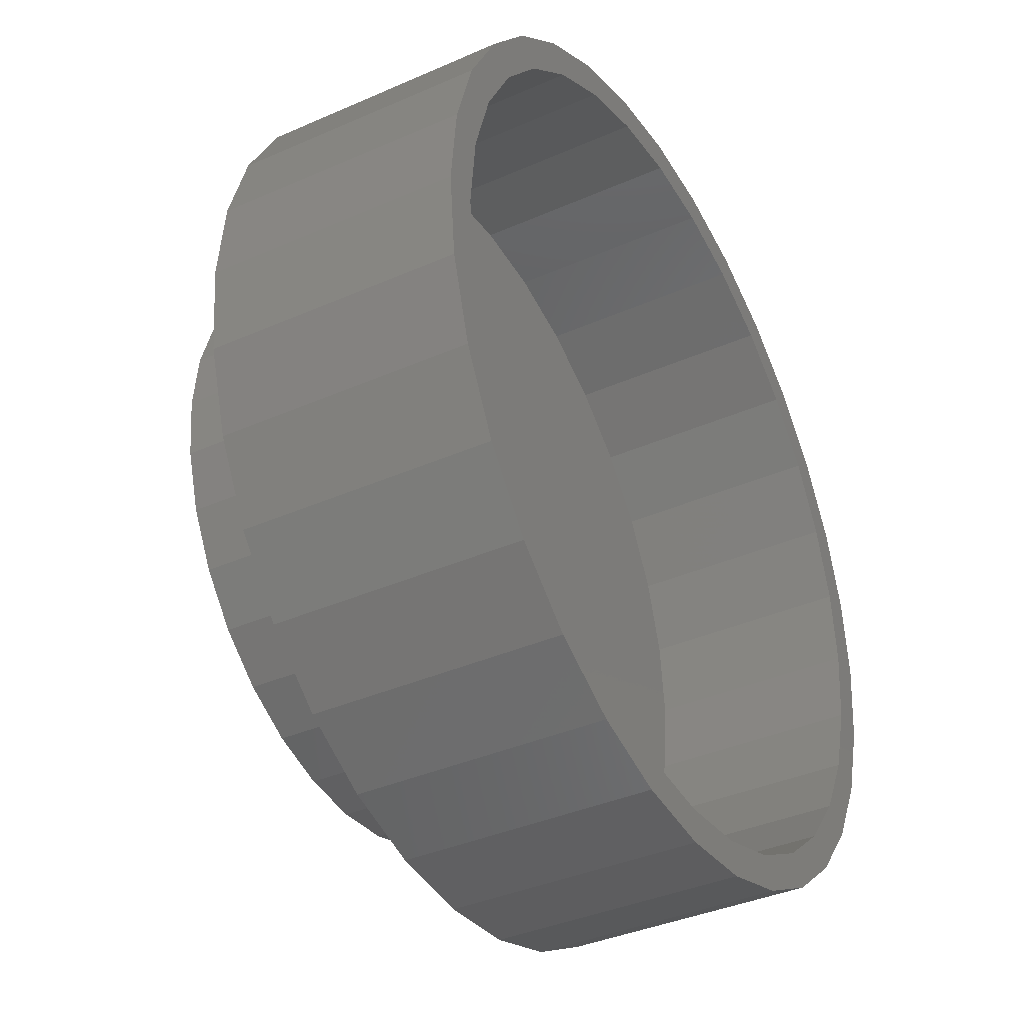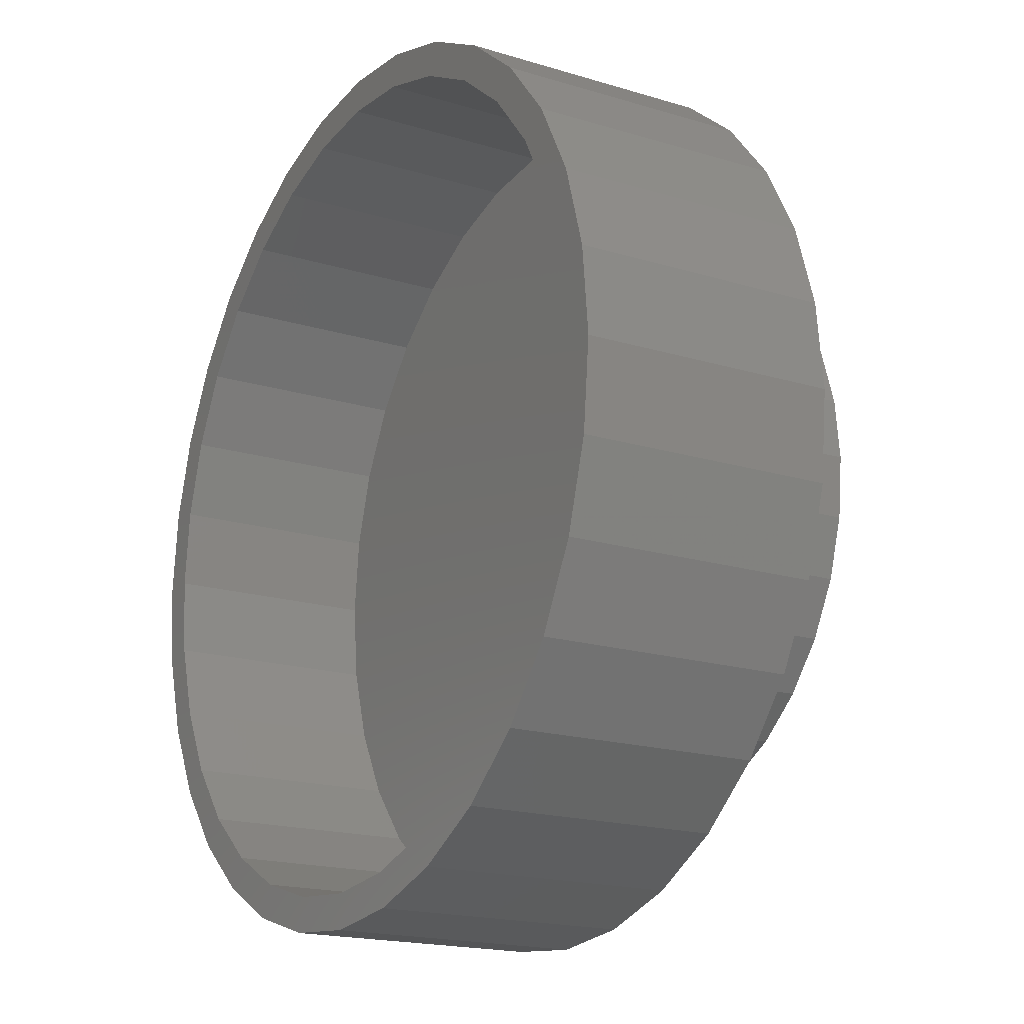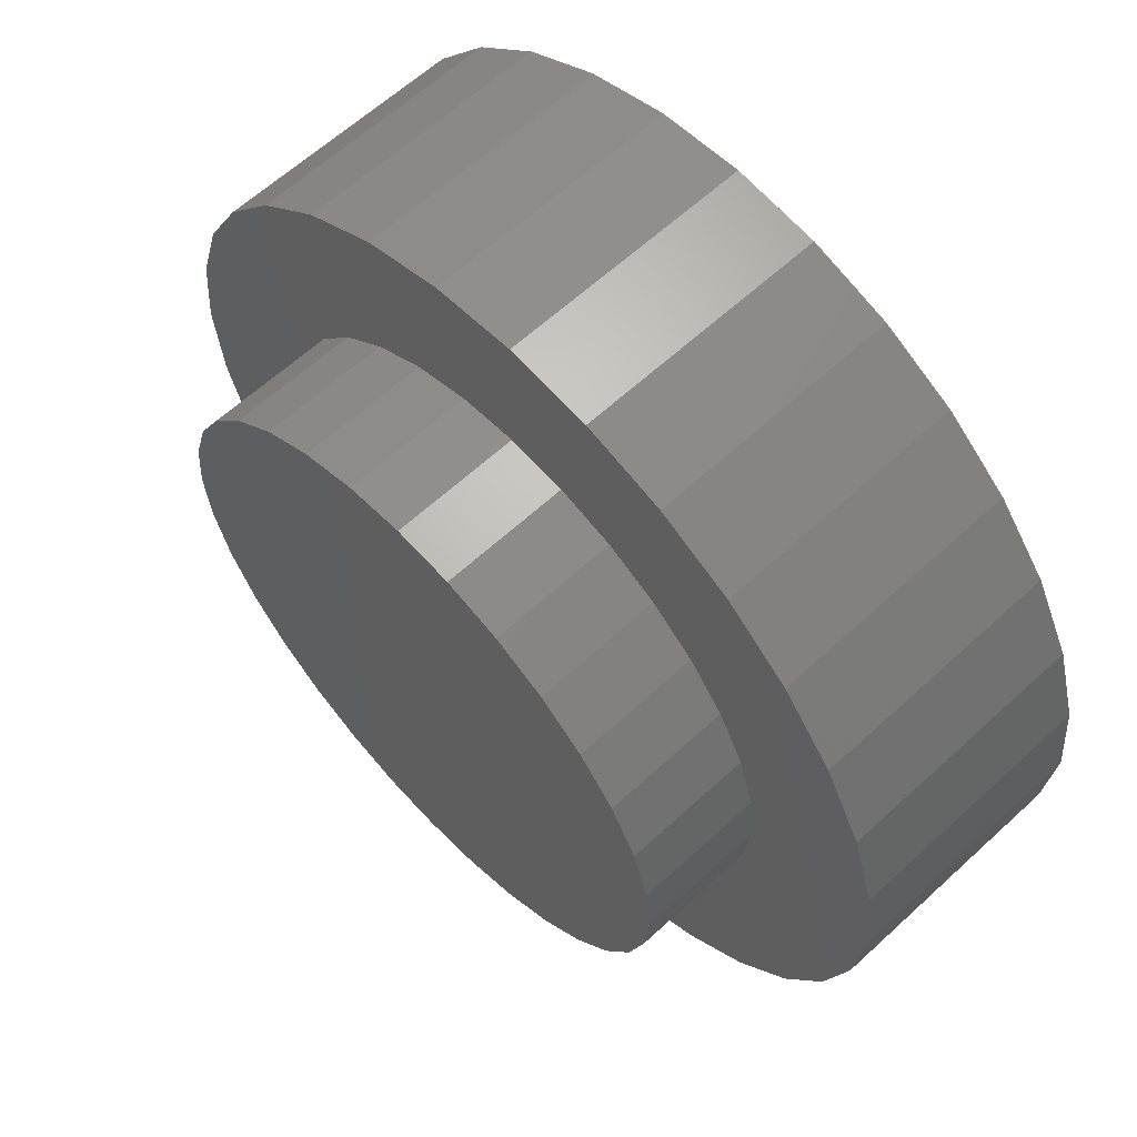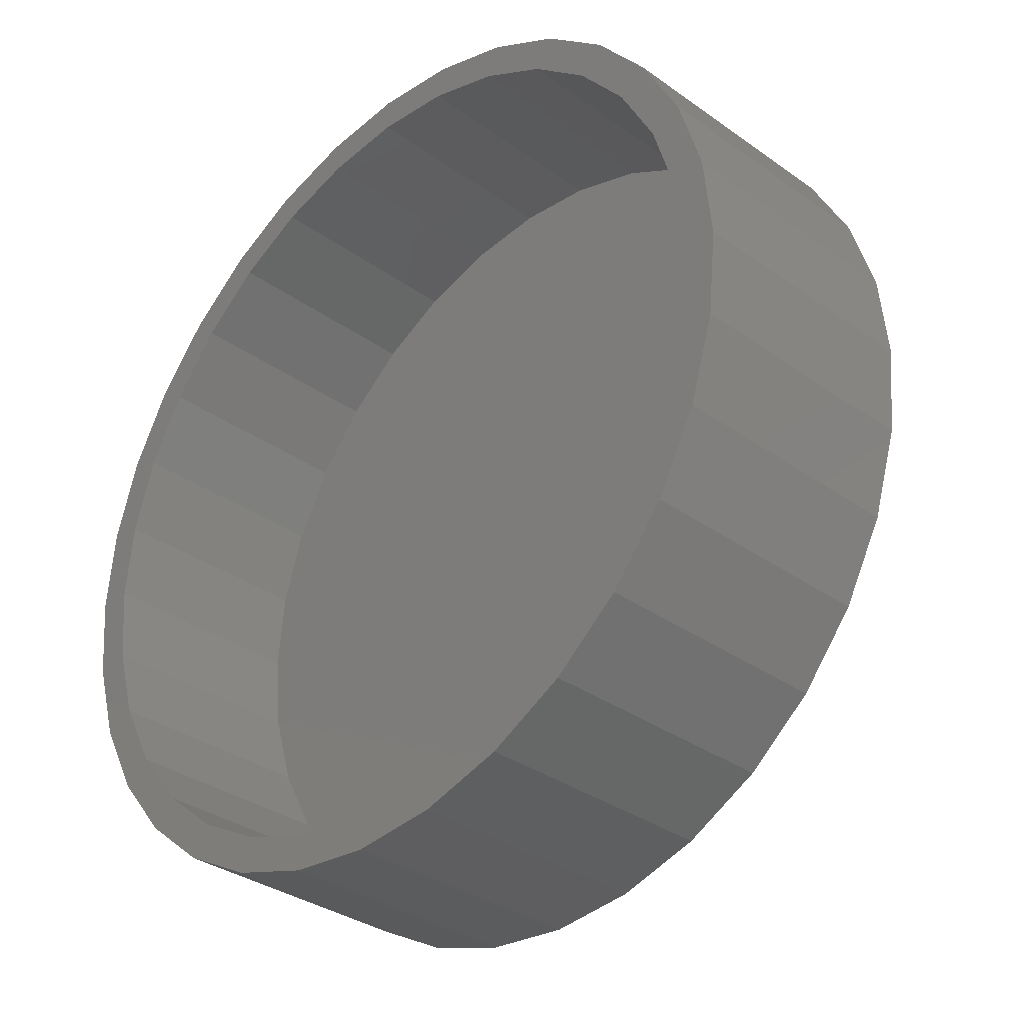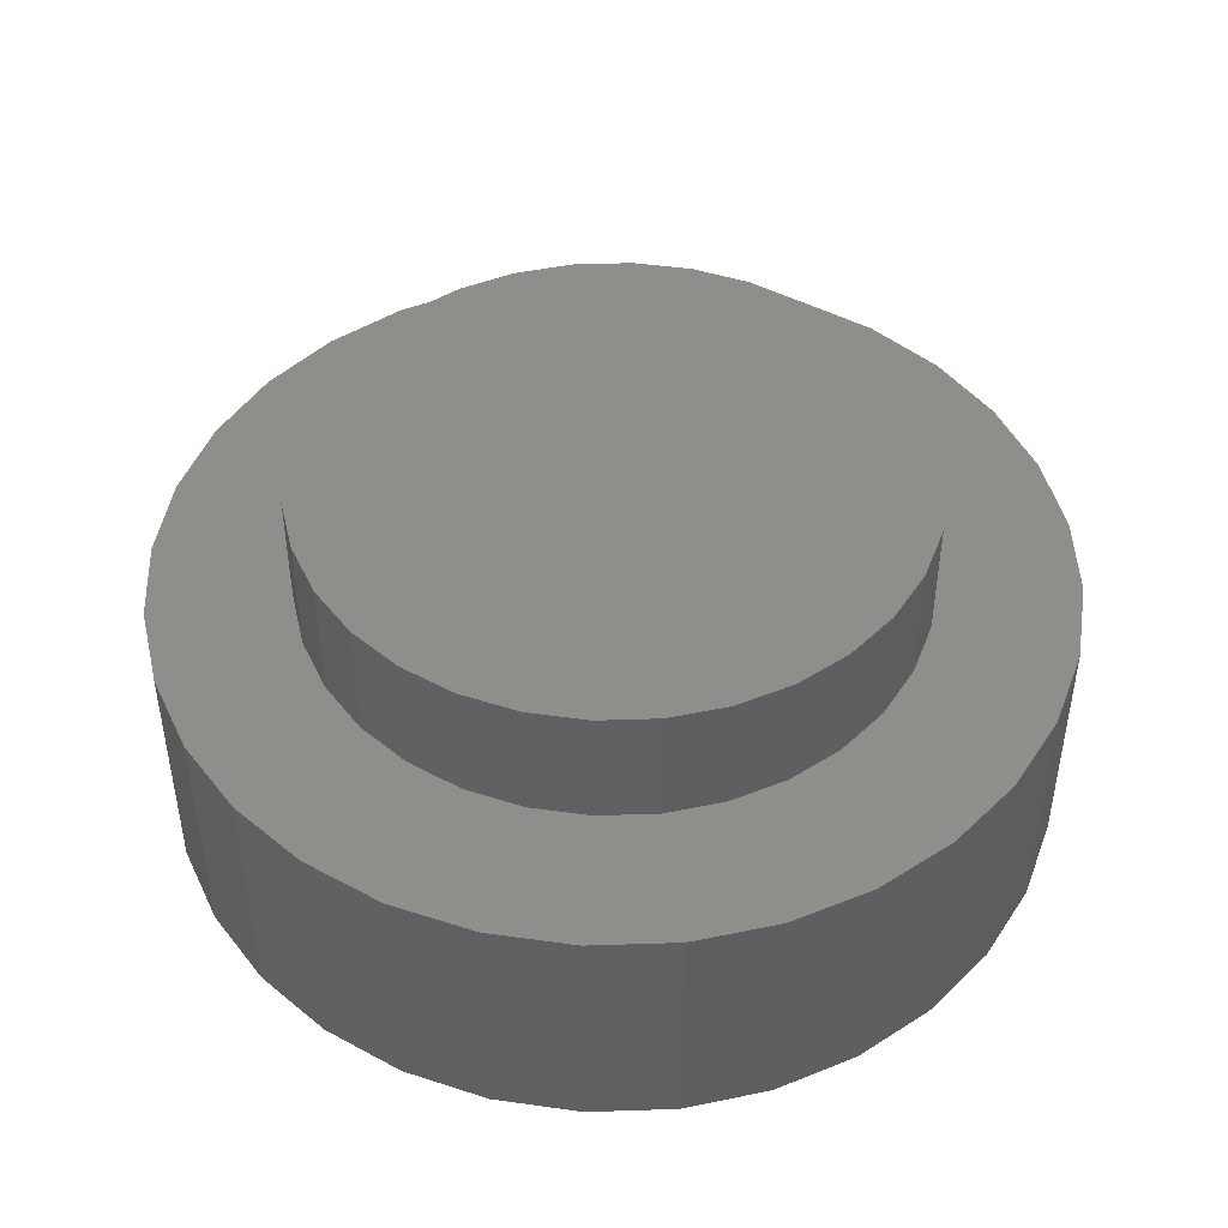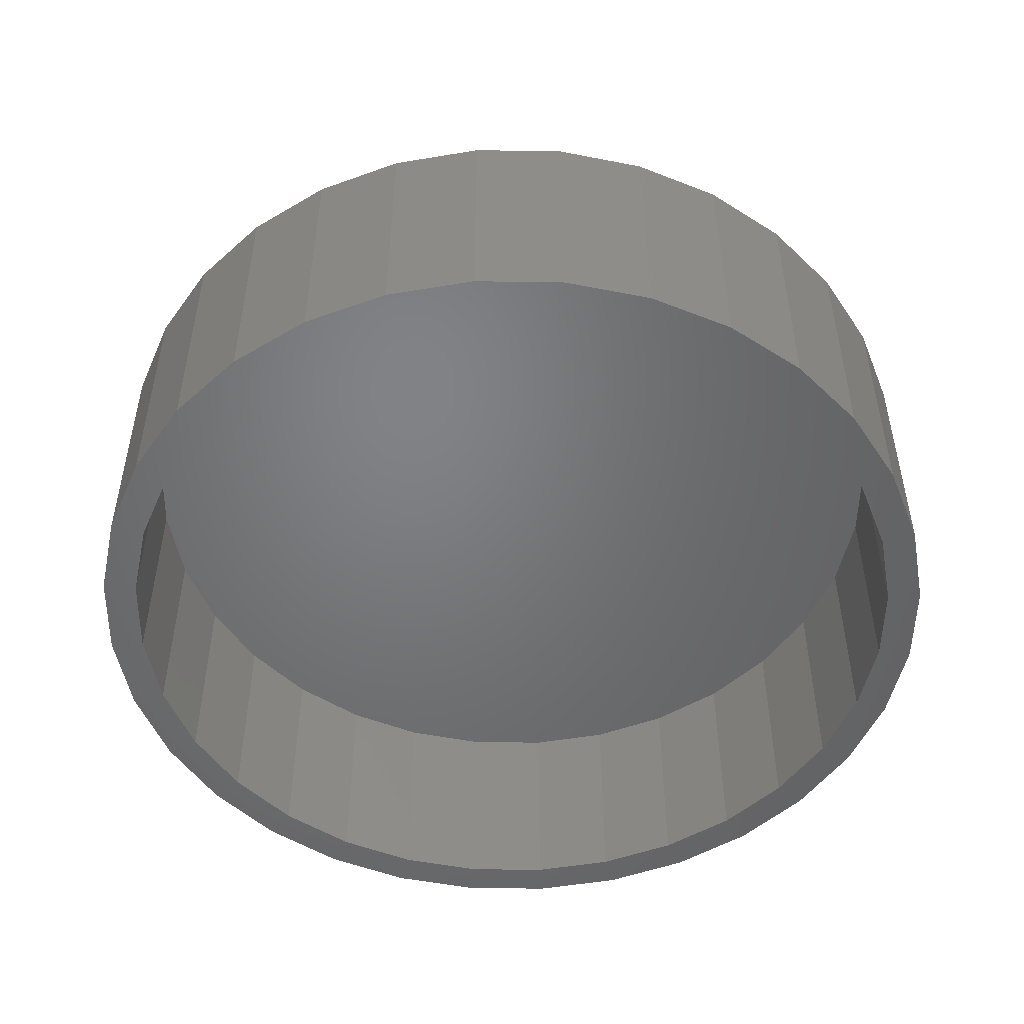
<metadata>
{"format":"stl","ext":"stl","renderer":"f3d","projection":"perspective","resolution":1024,"background":"white","views":[{"elev":-37.9,"azim":119.3,"up":"+Y"},{"elev":-18.3,"azim":-120.6,"up":"+Y"},{"elev":62.1,"azim":46.9,"up":"+Y"},{"elev":-33.3,"azim":-134.4,"up":"+Y"},{"elev":46.2,"azim":116.0,"up":"+Z"},{"elev":-50.6,"azim":128.5,"up":"+Z"}]}
</metadata>
<code>
# stl→obj: 192 verts, 380 faces
v -0.5469 6.768e-17 0.4531
v -0.5469 6.768e-17 0.6797
v -0.5363 0.1078 0.4531
v -0.5363 0.1078 0.6797
v -0.5048 0.2115 0.4531
v -0.5048 0.2115 0.6797
v -0.4537 0.307 0.4531
v -0.4537 0.307 0.6797
v -0.385 0.3908 0.4531
v -0.385 0.3908 0.6797
v -0.3013 0.4595 0.4531
v -0.3013 0.4595 0.6797
v -0.2057 0.5106 0.4531
v -0.2057 0.5106 0.6797
v -0.1021 0.542 0.4531
v -0.1021 0.542 0.6797
v 0.005757 0.5526 0.4531
v 0.005757 0.5526 0.6797
v 0.1136 0.542 0.4531
v 0.1136 0.542 0.6797
v 0.2172 0.5106 0.4531
v 0.2172 0.5106 0.6797
v 0.3128 0.4595 0.4531
v 0.3128 0.4595 0.6797
v 0.3965 0.3908 0.4531
v 0.3965 0.3908 0.6797
v 0.4653 0.307 0.4531
v 0.4653 0.307 0.6797
v 0.5163 0.2115 0.4531
v 0.5163 0.2115 0.6797
v 0.5478 0.1078 0.4531
v 0.5478 0.1078 0.6797
v 0.5584 0 0.4531
v 0.5584 0 0.6797
v 0.5478 -0.1078 0.4531
v 0.5478 -0.1078 0.6797
v 0.5163 -0.2115 0.4531
v 0.5163 -0.2115 0.6797
v 0.4653 -0.307 0.4531
v 0.4653 -0.307 0.6797
v 0.3965 -0.3908 0.4531
v 0.3965 -0.3908 0.6797
v 0.3128 -0.4595 0.4531
v 0.3128 -0.4595 0.6797
v 0.2172 -0.5106 0.4531
v 0.2172 -0.5106 0.6797
v 0.1136 -0.542 0.4531
v 0.1136 -0.542 0.6797
v 0.005757 -0.5526 0.4531
v 0.005757 -0.5526 0.6797
v -0.1021 -0.542 0.4531
v -0.1021 -0.542 0.6797
v -0.2057 -0.5106 0.4531
v -0.2057 -0.5106 0.6797
v -0.3013 -0.4595 0.4531
v -0.3013 -0.4595 0.6797
v -0.385 -0.3908 0.4531
v -0.385 -0.3908 0.6797
v -0.4537 -0.307 0.4531
v -0.4537 -0.307 0.6797
v -0.5048 -0.2115 0.4531
v -0.5048 -0.2115 0.6797
v -0.5363 -0.1078 0.4531
v -0.5363 -0.1078 0.6797
v 0.007895 -0.8048 0.4531
v 0.1649 -0.7893 0.4531
v 0.3159 -0.7435 0.4531
v 0.455 -0.6691 0.4531
v 0.577 -0.5691 0.4531
v 0.577 0.5691 0.4531
v 0.455 0.6691 0.4531
v 0.3159 0.7435 0.4531
v 0.1649 0.7893 0.4531
v 0.007895 0.8048 0.4531
v -0.1491 0.7893 0.4531
v -0.3001 0.7435 0.4531
v -0.4392 0.6691 0.4531
v -0.5612 0.5691 0.4531
v -0.5612 -0.5691 0.4531
v -0.6612 -0.4471 0.4531
v 0.677 -0.4471 0.4531
v -0.1491 -0.7893 0.4531
v -0.3001 -0.7435 0.4531
v -0.4392 -0.6691 0.4531
v -0.6612 0.4471 0.4531
v -0.7356 0.308 0.4531
v -0.7814 0.157 0.4531
v -0.7969 9.855e-17 0.4531
v -0.7814 -0.157 0.4531
v -0.7356 -0.308 0.4531
v 0.677 0.4471 0.4531
v 0.7514 0.308 0.4531
v 0.7972 0.157 0.4531
v 0.8127 0 0.4531
v 0.7972 -0.157 0.4531
v 0.7514 -0.308 0.4531
v -0.517 0.5249 0
v -0.5612 0.5691 0
v -0.4045 0.6172 0
v 0.1527 0.728 0
v 0.007895 0.7423 0
v 0.3159 0.7435 0
v -0.3001 -0.7435 0
v -0.4392 -0.6691 0
v -0.2762 -0.6858 0
v -0.1369 -0.728 0
v 0.007895 -0.7423 0
v 0.007895 -0.8048 0
v -0.1491 -0.7893 0
v 0.1649 0.7893 0
v 0.007895 0.8048 0
v -0.3001 0.7435 0
v -0.1491 0.7893 0
v -0.1369 0.728 0
v -0.2762 0.6858 0
v -0.4392 0.6691 0
v -0.4045 -0.6172 0
v -0.5612 -0.5691 0
v -0.517 -0.5249 0
v -0.6612 -0.4471 0
v -0.6093 -0.4124 0
v -0.7356 -0.308 0
v -0.6779 -0.2841 0
v -0.7814 -0.157 0
v -0.7201 -0.1448 0
v -0.7969 9.855e-17 0
v -0.7344 9.09e-17 0
v -0.7814 0.157 0
v -0.7201 0.1448 0
v -0.7356 0.308 0
v -0.6779 0.2841 0
v -0.6612 0.4471 0
v -0.6093 0.4124 0
v 0.5328 0.5249 0
v 0.4203 0.6172 0
v 0.577 0.5691 0
v 0.2919 0.6858 0
v 0.455 0.6691 0
v 0.2919 -0.6858 0
v 0.4203 -0.6172 0
v 0.455 -0.6691 0
v 0.5328 -0.5249 0
v 0.577 -0.5691 0
v 0.6251 -0.4124 0
v 0.677 -0.4471 0
v 0.6937 -0.2841 0
v 0.7514 -0.308 0
v 0.7359 -0.1448 0
v 0.7972 -0.157 0
v 0.7502 0 0
v 0.8127 -1.971e-16 0
v 0.7359 0.1448 0
v 0.7972 0.157 0
v 0.6937 0.2841 0
v 0.7514 0.308 0
v 0.6251 0.4124 0
v 0.677 0.4471 0
v 0.1527 -0.728 0
v 0.3159 -0.7435 0
v 0.1649 -0.7893 0
v 0.1527 -0.728 0.3906
v 0.2919 -0.6858 0.3906
v 0.4203 -0.6172 0.3906
v 0.5328 -0.5249 0.3906
v 0.6251 -0.4124 0.3906
v 0.6937 -0.2841 0.3906
v 0.7359 -0.1448 0.3906
v 0.7502 0 0.3906
v 0.007895 -0.7423 0.3906
v -0.1369 -0.728 0.3906
v -0.2762 -0.6858 0.3906
v -0.4045 -0.6172 0.3906
v -0.517 -0.5249 0.3906
v -0.6093 -0.4124 0.3906
v -0.6779 -0.2841 0.3906
v -0.7201 -0.1448 0.3906
v -0.7344 9.09e-17 0.3906
v -0.1369 0.728 0.3906
v -0.2762 0.6858 0.3906
v -0.4045 0.6172 0.3906
v -0.517 0.5249 0.3906
v -0.6093 0.4124 0.3906
v -0.6779 0.2841 0.3906
v -0.7201 0.1448 0.3906
v 0.007895 0.7423 0.3906
v 0.1527 0.728 0.3906
v 0.2919 0.6858 0.3906
v 0.4203 0.6172 0.3906
v 0.5328 0.5249 0.3906
v 0.6251 0.4124 0.3906
v 0.6937 0.2841 0.3906
v 0.7359 0.1448 0.3906
f 1 2 3
f 3 2 4
f 3 4 5
f 5 4 6
f 5 6 7
f 7 6 8
f 7 8 9
f 9 8 10
f 9 10 11
f 11 10 12
f 11 12 13
f 13 12 14
f 13 14 15
f 15 14 16
f 15 16 17
f 17 16 18
f 17 18 19
f 19 18 20
f 19 20 21
f 21 20 22
f 21 22 23
f 23 22 24
f 23 24 25
f 25 24 26
f 25 26 27
f 27 26 28
f 27 28 29
f 29 28 30
f 29 30 31
f 31 30 32
f 31 32 33
f 33 32 34
f 33 34 35
f 35 34 36
f 35 36 37
f 37 36 38
f 37 38 39
f 39 38 40
f 39 40 41
f 41 40 42
f 41 42 43
f 43 42 44
f 43 44 45
f 45 44 46
f 45 46 47
f 47 46 48
f 47 48 49
f 49 48 50
f 49 50 51
f 51 50 52
f 51 52 53
f 53 52 54
f 53 54 55
f 55 54 56
f 55 56 57
f 57 56 58
f 57 58 59
f 59 58 60
f 59 60 61
f 61 60 62
f 61 62 63
f 63 62 64
f 63 64 1
f 1 64 2
f 49 65 66
f 49 66 67
f 49 67 68
f 49 68 69
f 17 19 70
f 17 70 71
f 17 71 72
f 17 72 73
f 17 73 74
f 17 74 75
f 17 75 76
f 17 76 77
f 17 77 78
f 17 78 15
f 79 49 51
f 79 51 53
f 79 53 55
f 79 55 80
f 69 81 43
f 69 43 45
f 69 45 47
f 69 47 49
f 65 49 82
f 82 49 79
f 82 79 83
f 83 79 84
f 15 78 13
f 13 78 85
f 13 85 11
f 11 85 9
f 9 85 86
f 9 86 7
f 7 86 5
f 5 86 87
f 5 87 3
f 3 87 1
f 1 87 88
f 1 88 63
f 63 88 89
f 63 89 61
f 61 89 90
f 61 90 59
f 59 90 57
f 57 90 80
f 57 80 55
f 70 19 91
f 91 19 21
f 91 21 23
f 91 23 92
f 92 23 25
f 92 25 27
f 92 27 93
f 93 27 29
f 93 29 31
f 93 31 94
f 94 31 33
f 94 33 95
f 95 33 35
f 95 35 96
f 96 35 37
f 96 37 39
f 96 39 81
f 81 39 41
f 81 41 43
f 16 20 18
f 20 16 22
f 22 16 14
f 22 14 24
f 24 14 12
f 24 12 26
f 26 12 10
f 26 10 28
f 28 10 8
f 28 8 30
f 30 8 6
f 30 6 32
f 32 6 4
f 32 4 34
f 34 4 2
f 34 2 36
f 36 2 64
f 36 64 38
f 38 64 62
f 38 62 40
f 40 62 60
f 40 60 42
f 42 60 58
f 42 58 44
f 44 58 56
f 44 56 46
f 46 56 54
f 46 54 48
f 48 54 52
f 48 52 50
f 97 98 99
f 100 101 102
f 103 104 105
f 103 105 106
f 103 106 107
f 103 107 108
f 103 108 109
f 102 101 110
f 110 101 111
f 101 112 111
f 111 112 113
f 101 114 112
f 112 114 115
f 112 115 116
f 116 115 99
f 116 99 98
f 105 104 117
f 117 104 118
f 117 118 119
f 119 118 120
f 119 120 121
f 121 120 122
f 121 122 123
f 123 122 124
f 123 124 125
f 125 124 126
f 125 126 127
f 127 126 128
f 127 128 129
f 129 128 130
f 129 130 131
f 131 130 132
f 131 132 133
f 133 132 98
f 133 98 97
f 134 135 136
f 136 135 137
f 136 137 138
f 138 137 100
f 138 100 102
f 139 140 141
f 141 140 142
f 141 142 143
f 143 142 144
f 143 144 145
f 145 144 146
f 145 146 147
f 147 146 148
f 147 148 149
f 149 148 150
f 149 150 151
f 151 150 152
f 151 152 153
f 153 152 154
f 153 154 155
f 155 154 156
f 155 156 157
f 157 156 134
f 157 134 136
f 107 158 159
f 159 158 139
f 159 139 141
f 108 107 160
f 160 107 159
f 107 161 158
f 158 161 162
f 158 162 139
f 139 162 163
f 139 163 140
f 140 163 164
f 140 164 142
f 142 164 165
f 142 165 144
f 144 165 166
f 144 166 146
f 146 166 167
f 146 167 148
f 148 167 168
f 148 168 150
f 161 107 169
f 169 107 106
f 169 106 170
f 170 106 105
f 170 105 171
f 171 105 117
f 171 117 172
f 172 117 119
f 172 119 173
f 173 119 121
f 173 121 174
f 174 121 123
f 174 123 175
f 175 123 125
f 175 125 176
f 176 125 127
f 176 127 177
f 101 178 114
f 114 178 179
f 114 179 115
f 115 179 180
f 115 180 99
f 99 180 181
f 99 181 97
f 97 181 182
f 97 182 133
f 133 182 183
f 133 183 131
f 131 183 184
f 131 184 129
f 129 184 177
f 129 177 127
f 178 101 185
f 185 101 100
f 185 100 186
f 186 100 137
f 186 137 187
f 187 137 135
f 187 135 188
f 188 135 134
f 188 134 189
f 189 134 156
f 189 156 190
f 190 156 154
f 190 154 191
f 191 154 152
f 191 152 192
f 192 152 150
f 192 150 168
f 151 94 149
f 149 94 95
f 149 95 147
f 147 95 96
f 147 96 145
f 145 96 81
f 145 81 143
f 143 81 69
f 143 69 141
f 141 69 68
f 141 68 159
f 159 68 67
f 159 67 160
f 160 67 66
f 160 66 108
f 108 66 65
f 108 65 109
f 109 65 82
f 109 82 103
f 103 82 83
f 103 83 104
f 104 83 84
f 104 84 118
f 118 84 79
f 118 79 120
f 120 79 80
f 120 80 122
f 122 80 90
f 122 90 124
f 124 90 89
f 124 89 126
f 126 89 88
f 126 88 128
f 128 88 87
f 128 87 130
f 130 87 86
f 130 86 132
f 132 86 85
f 132 85 98
f 98 85 78
f 98 78 116
f 116 78 77
f 116 77 112
f 112 77 76
f 112 76 113
f 113 76 75
f 113 75 111
f 111 75 74
f 111 74 110
f 110 74 73
f 110 73 102
f 102 73 72
f 102 72 138
f 138 72 71
f 138 71 136
f 136 71 70
f 136 70 157
f 157 70 91
f 157 91 155
f 155 91 92
f 155 92 153
f 153 92 93
f 153 93 151
f 151 93 94
f 185 186 178
f 169 170 161
f 161 170 171
f 161 171 162
f 162 171 172
f 162 172 163
f 163 172 173
f 163 173 164
f 164 173 174
f 164 174 165
f 165 174 175
f 165 175 166
f 166 175 176
f 166 176 167
f 167 176 177
f 167 177 168
f 168 177 184
f 168 184 192
f 192 184 183
f 192 183 191
f 191 183 182
f 191 182 190
f 190 182 181
f 190 181 189
f 189 181 180
f 189 180 188
f 188 180 179
f 188 179 187
f 187 179 178
f 187 178 186

</code>
